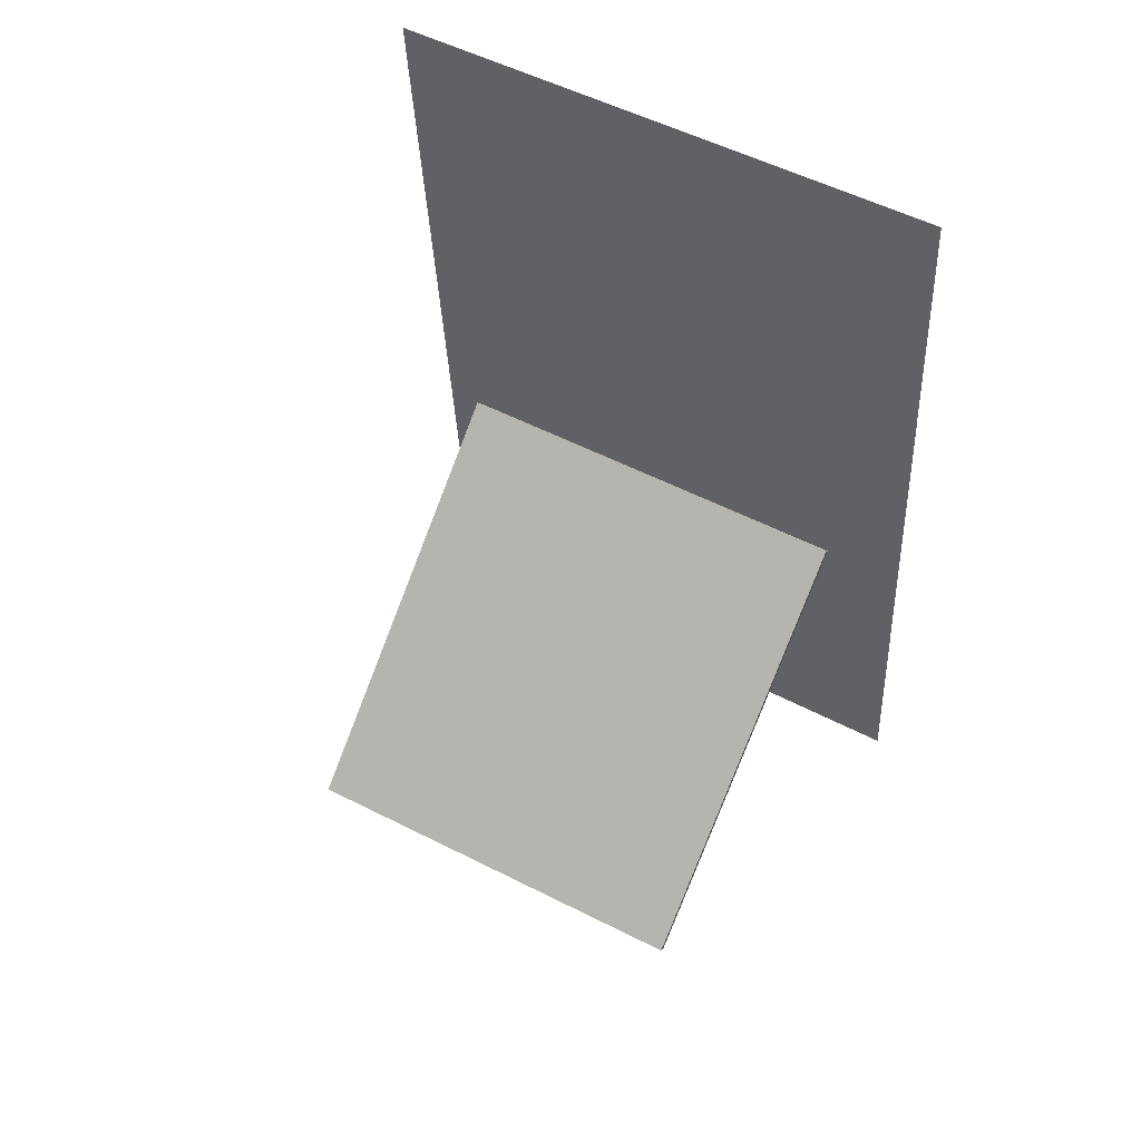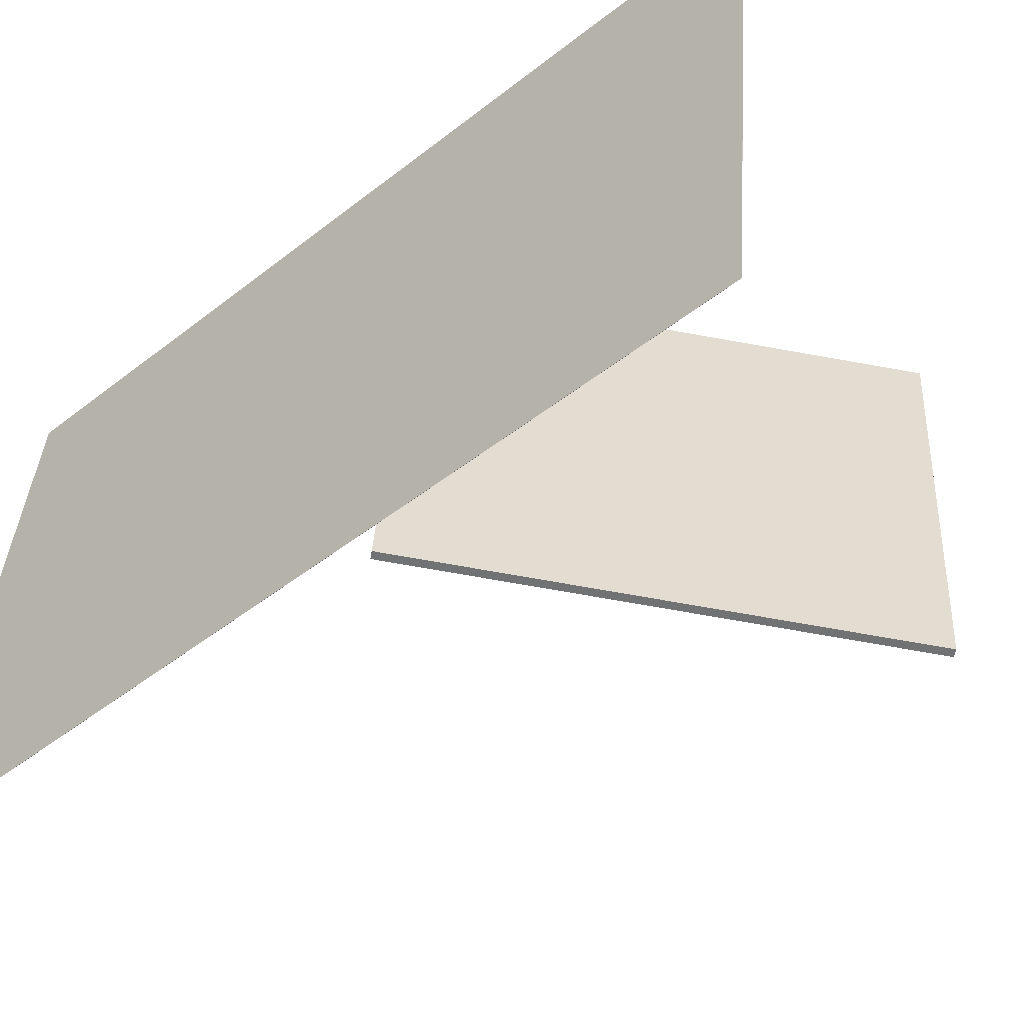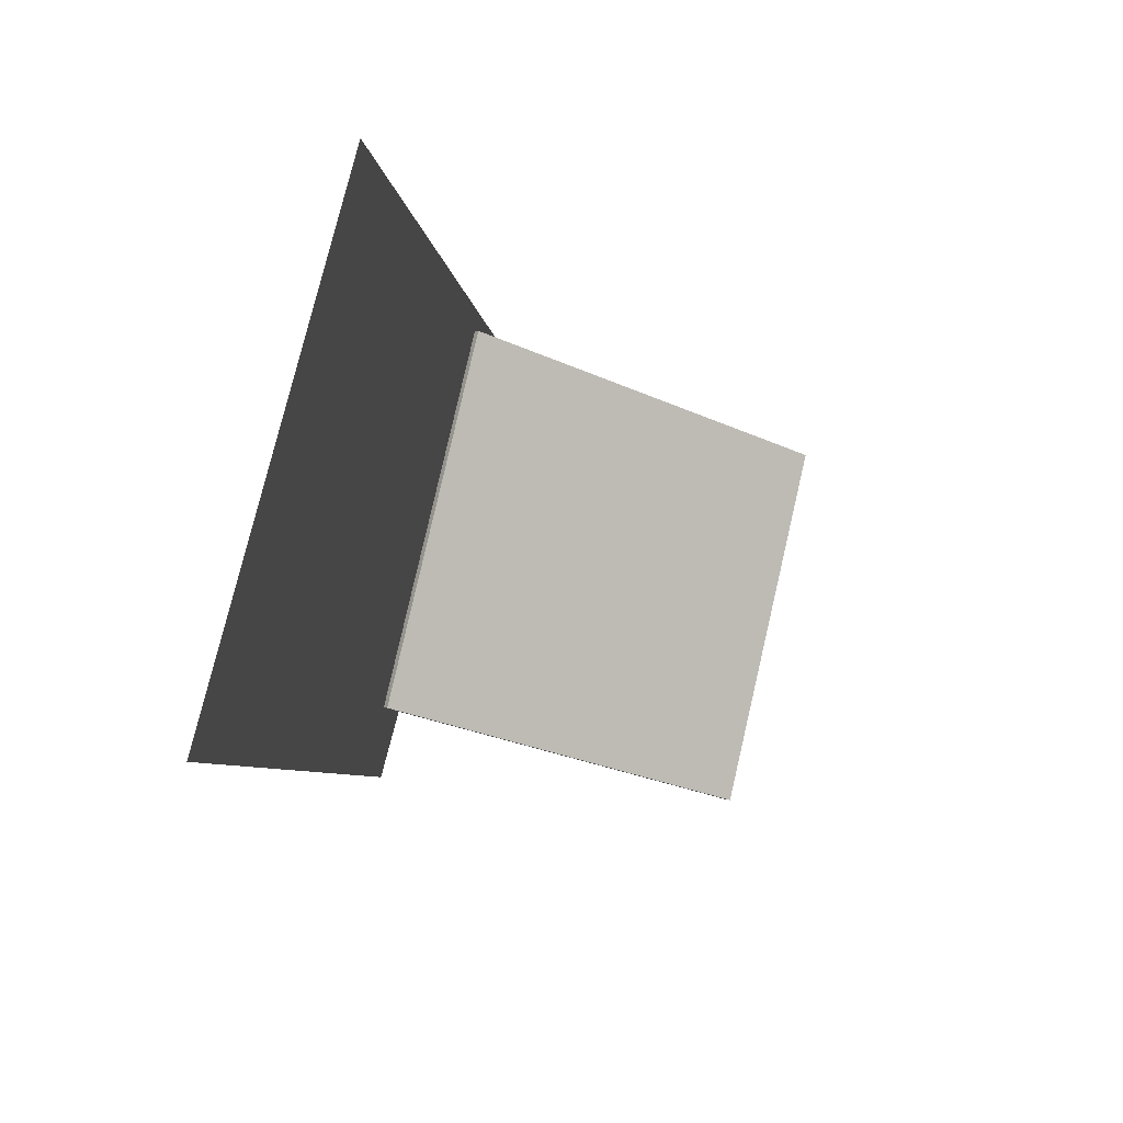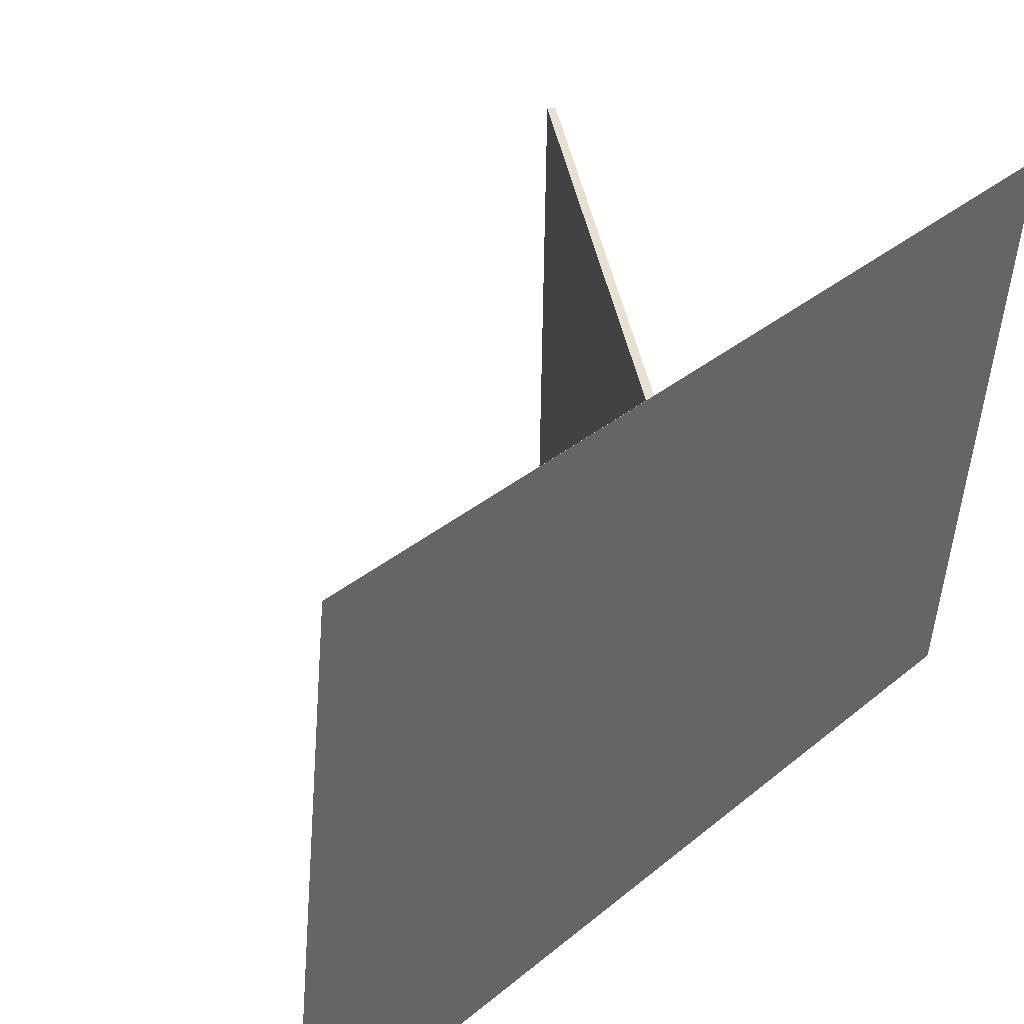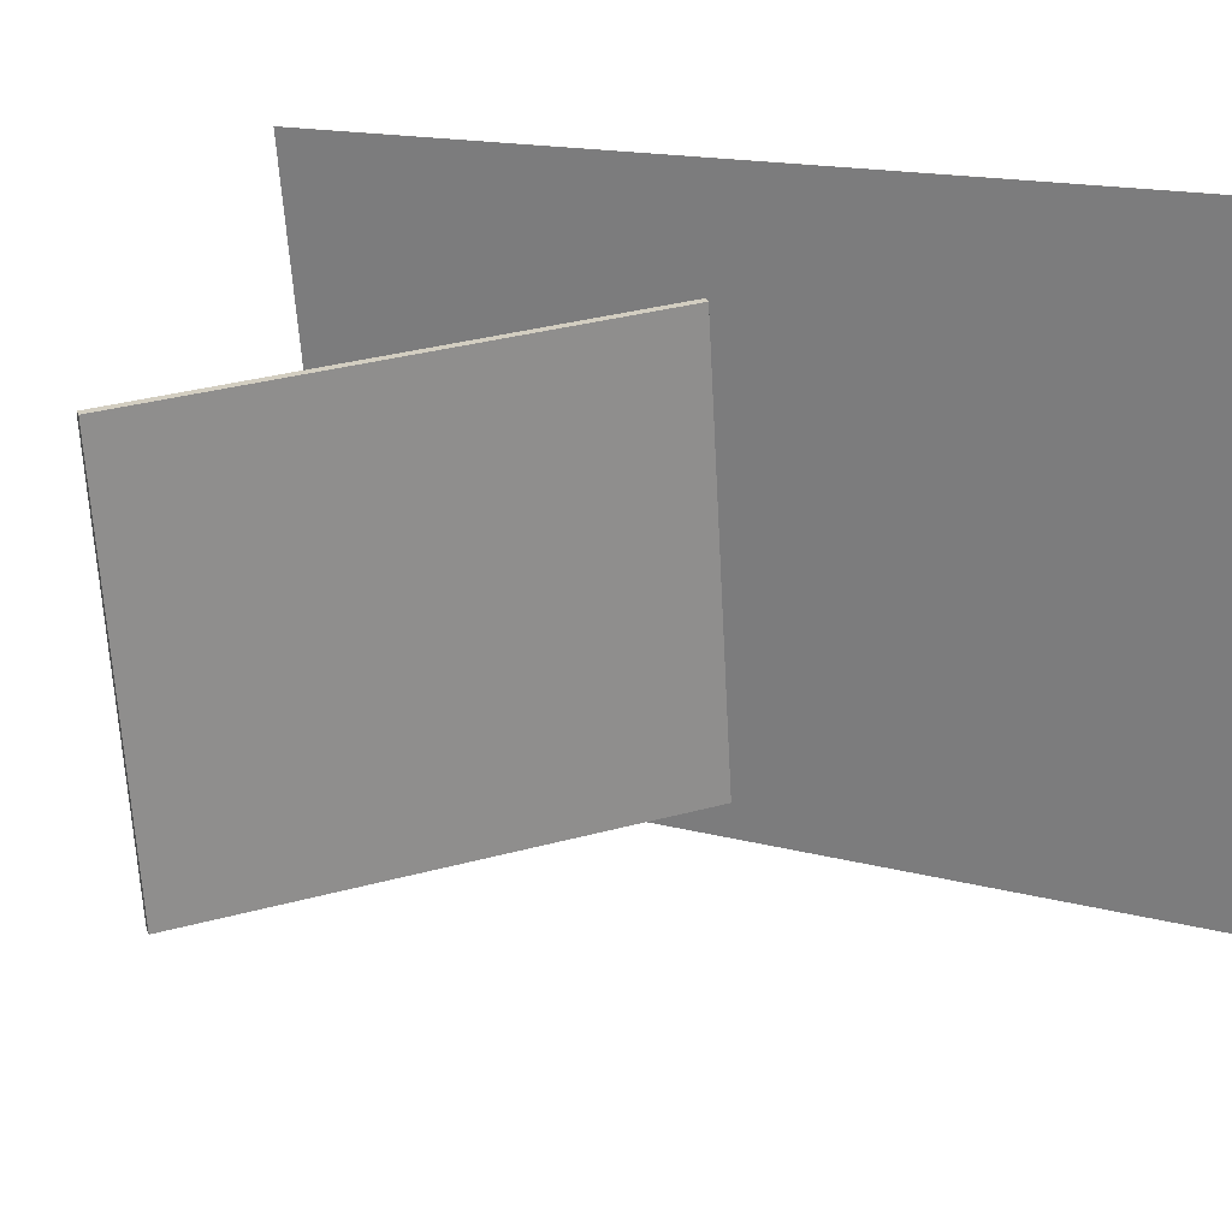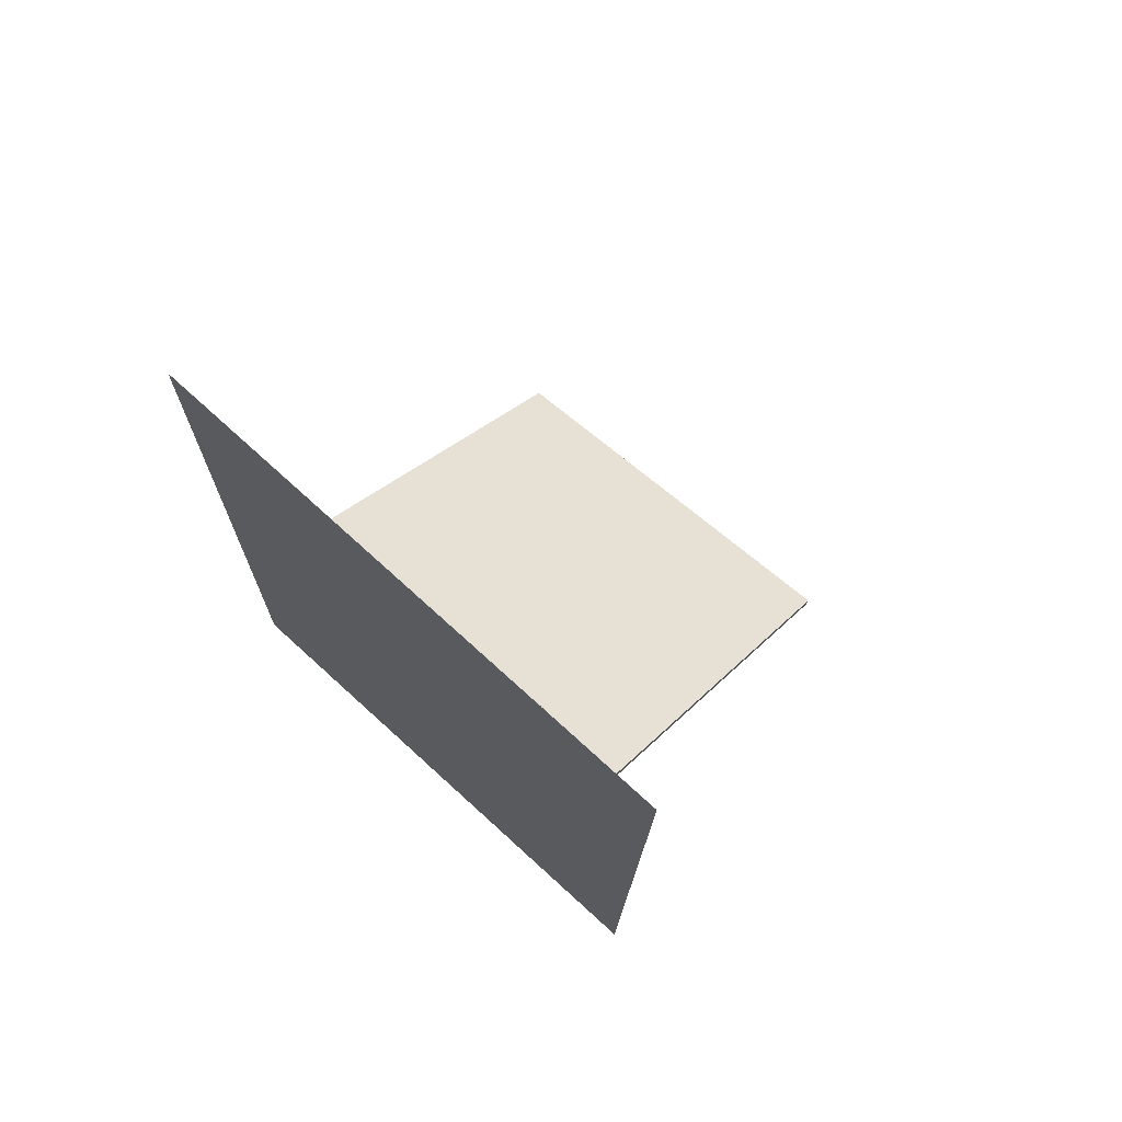
<metadata>
{"format":"obj","ext":"obj","renderer":"f3d","projection":"perspective","resolution":1024,"background":"white","views":[{"elev":62.0,"azim":119.6,"up":"+Y"},{"elev":-56.4,"azim":-43.6,"up":"+Z"},{"elev":79.3,"azim":14.8,"up":"+Y"},{"elev":41.5,"azim":-133.2,"up":"+Z"},{"elev":25.9,"azim":126.1,"up":"+Z"},{"elev":66.3,"azim":-48.3,"up":"+Y"}]}
</metadata>
<code>
v -0.1167 -0.3845 -0.2936
v -0.1184 -0.4411 0.2559
v -0.1168 -0.3845 -0.2936
v -0.1185 -0.4411 0.2559
v -0.1924 0.4634 -0.2065
v -0.1941 0.4068 0.343
v -0.1925 0.4634 -0.2065
v -0.1942 0.4068 0.343
f 1.0 7.0 5.0
f 1.0 3.0 7.0
f 1.0 4.0 3.0
f 1.0 2.0 4.0
f 3.0 8.0 7.0
f 3.0 4.0 8.0
f 5.0 7.0 8.0
f 5.0 8.0 6.0
f 1.0 5.0 6.0
f 1.0 6.0 2.0
f 2.0 6.0 8.0
f 2.0 8.0 4.0
v 0.272 -0.2476 -0.2149
v 0.2847 -0.2658 0.1921
v -0.1044 0.006283 -0.1917
v -0.09173 -0.01193 0.2153
v 0.2762 -0.2414 -0.2147
v 0.289 -0.2596 0.1923
v -0.1002 0.01252 -0.1916
v -0.08751 -0.005692 0.2154
f 9.0 15.0 13.0
f 9.0 11.0 15.0
f 9.0 12.0 11.0
f 9.0 10.0 12.0
f 11.0 16.0 15.0
f 11.0 12.0 16.0
f 13.0 15.0 16.0
f 13.0 16.0 14.0
f 9.0 13.0 14.0
f 9.0 14.0 10.0
f 10.0 14.0 16.0
f 10.0 16.0 12.0

</code>
